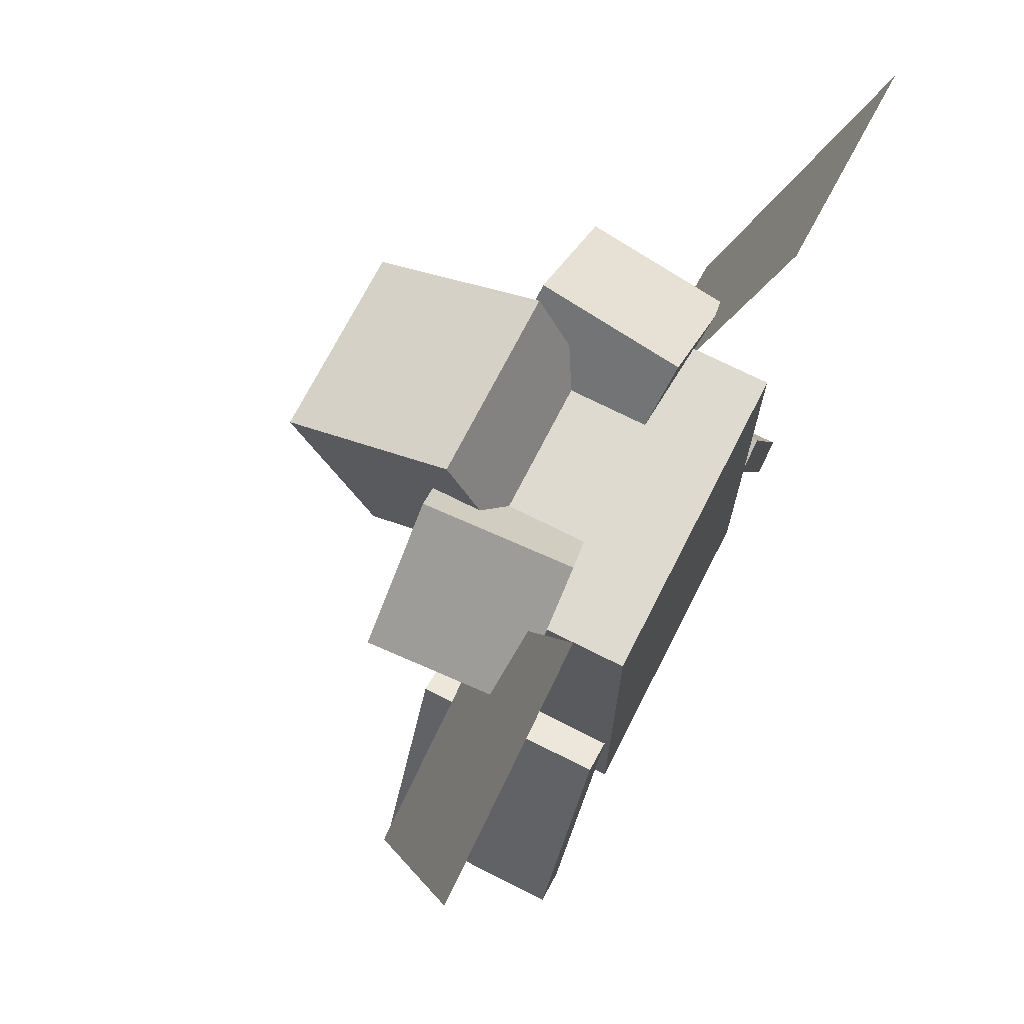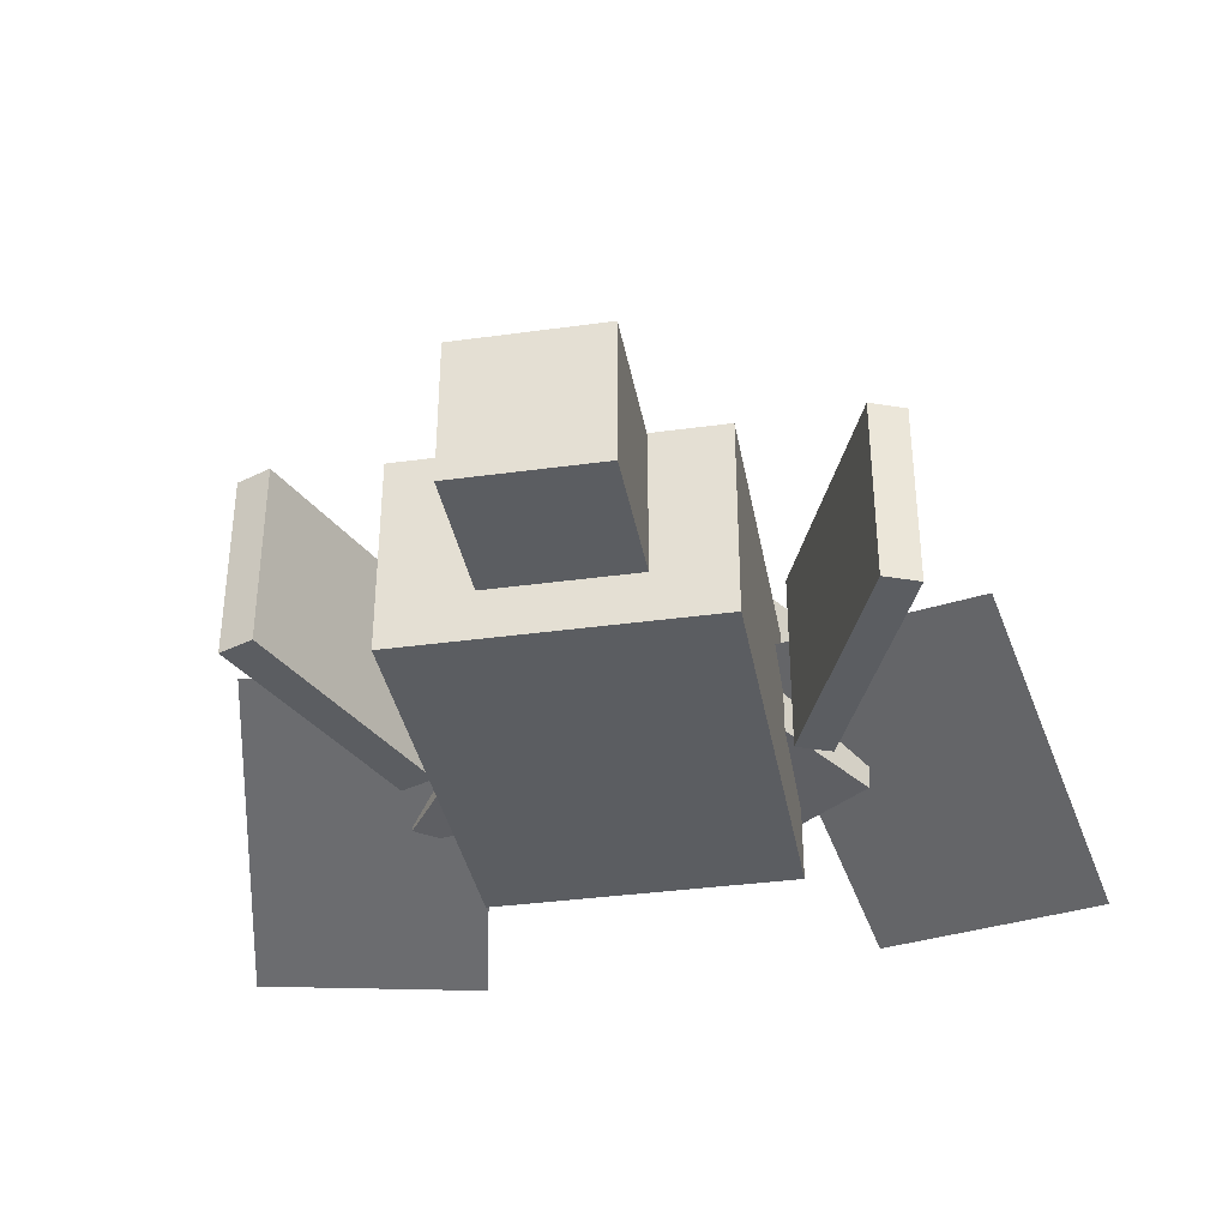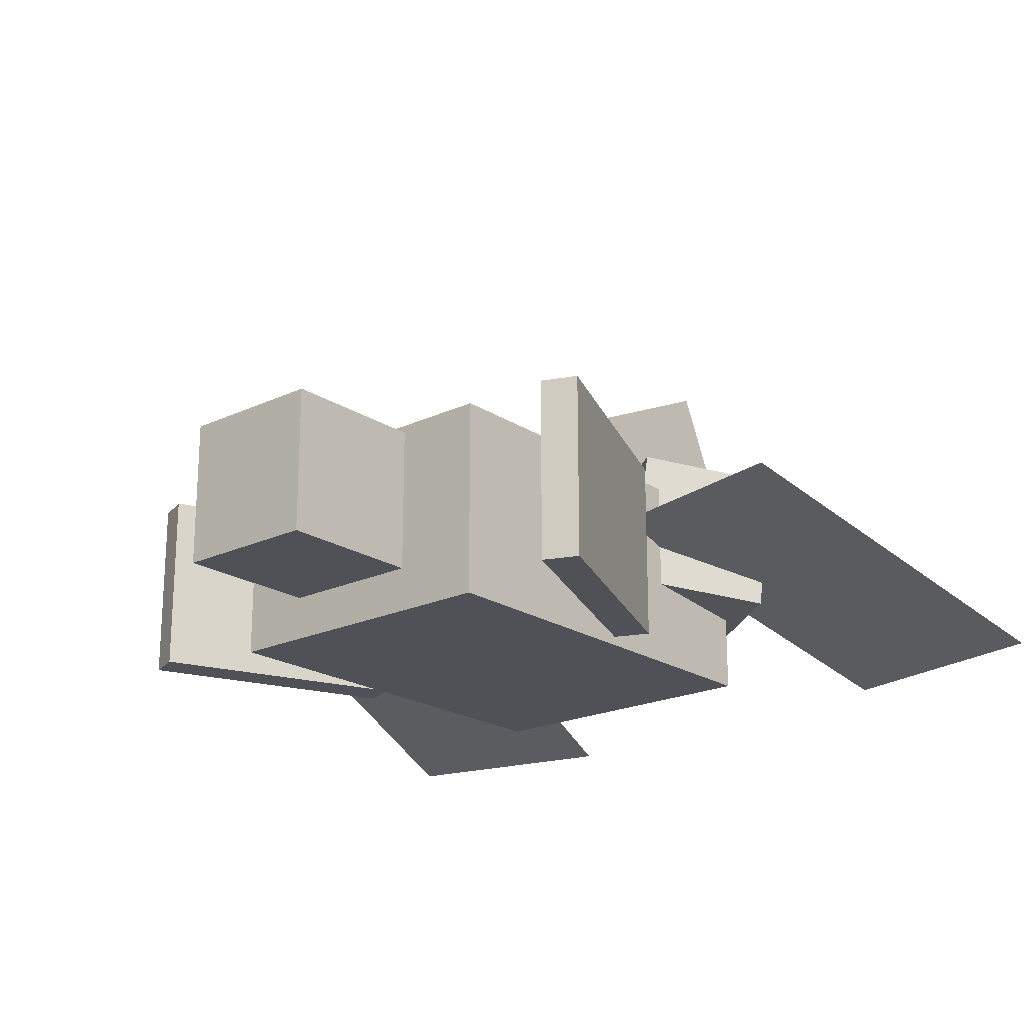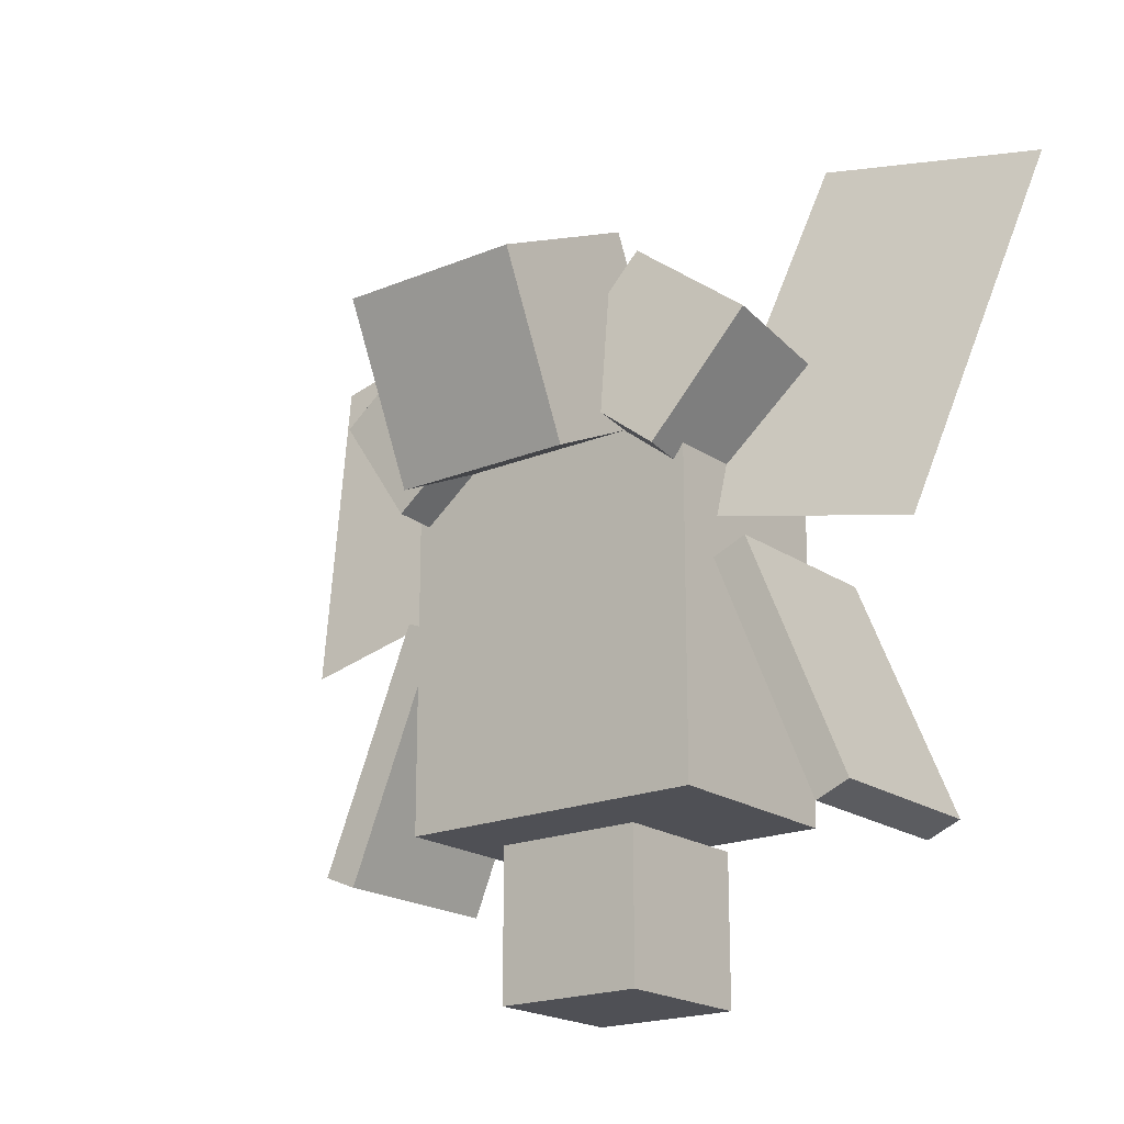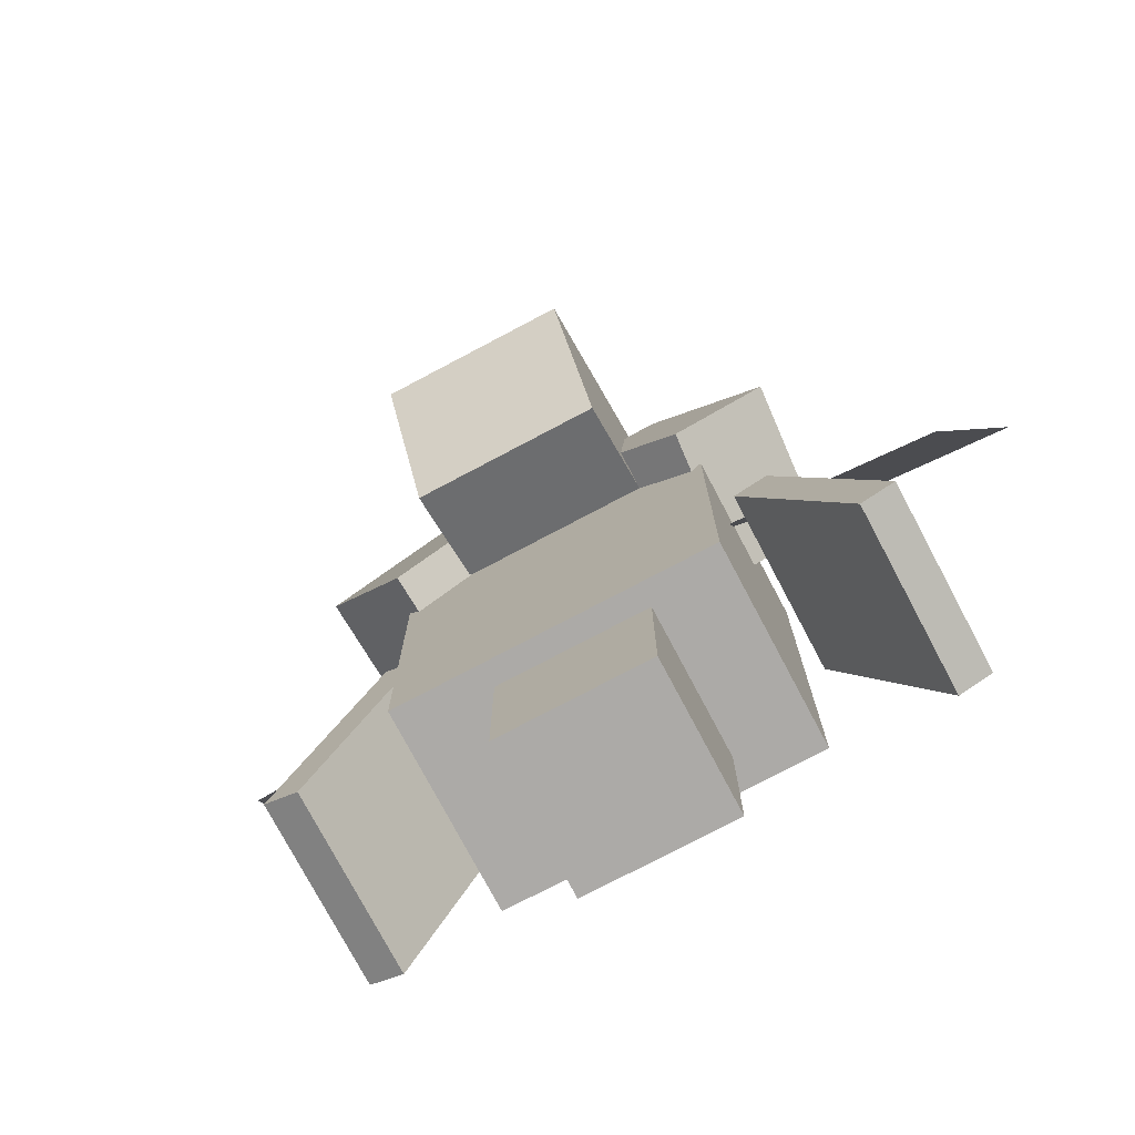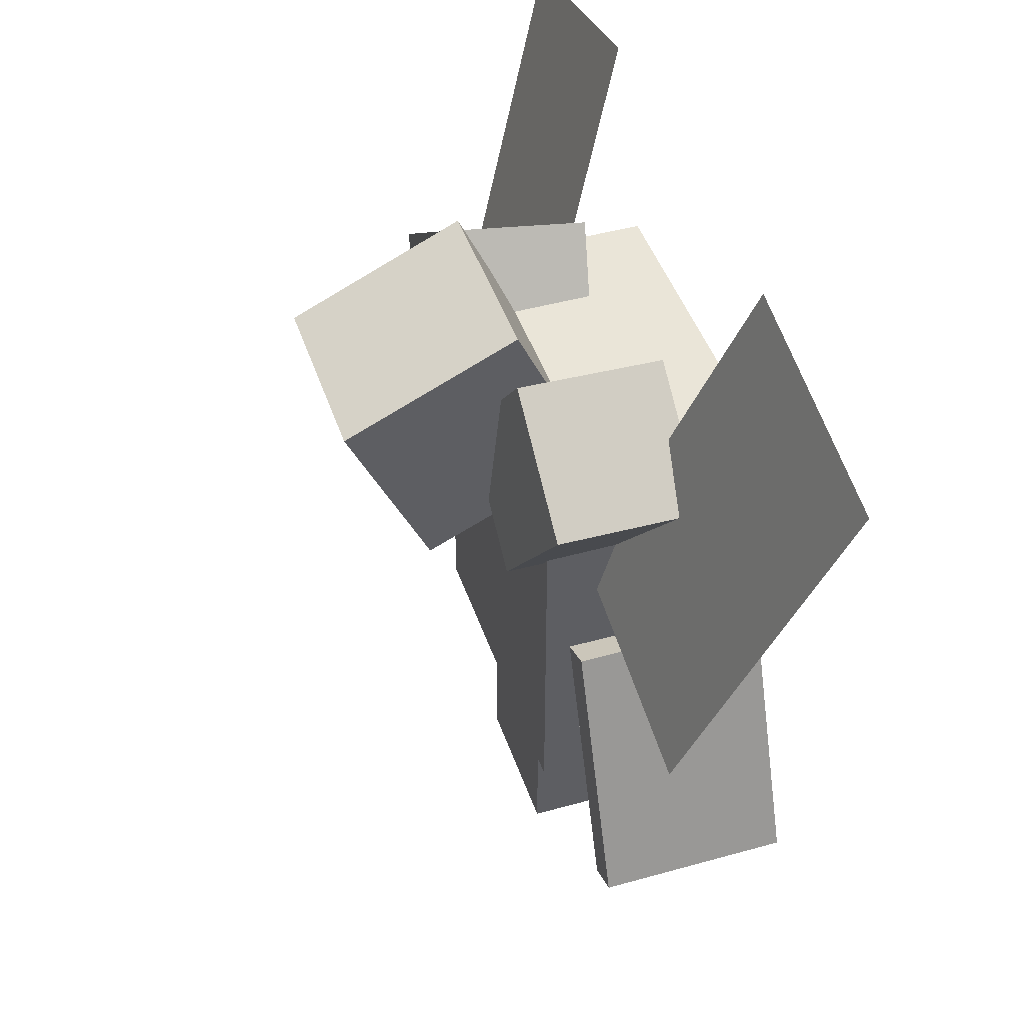
<metadata>
{"format":"obj","ext":"obj","renderer":"f3d","projection":"perspective","resolution":1024,"background":"white","views":[{"elev":70.9,"azim":-63.1,"up":"+Z"},{"elev":-36.1,"azim":-169.8,"up":"+Y"},{"elev":-20.5,"azim":-139.5,"up":"+Y"},{"elev":-19.4,"azim":-142.0,"up":"+Z"},{"elev":-76.0,"azim":-152.1,"up":"+Z"},{"elev":44.6,"azim":-108.1,"up":"+Z"}]}
</metadata>
<code>
o cube
v -0.2813 1.019 0.08649
v -0.2813 1.284 0.6529
v -0.2812 0.453 0.3506
v -0.2813 0.7172 0.9171
v 0.3437 1.284 0.6529
v 0.3437 1.019 0.08649
v 0.3437 0.7172 0.9171
v 0.3438 0.453 0.3506
f 4 7 5 2
f 3 4 2 1
f 8 3 1 6
f 7 8 6 5
f 6 1 2 5
f 7 4 3 8
o cube
v -0.4741 0.8164 0.1113
v -0.7759 0.7511 0.5046
v -0.4344 0.3207 0.05951
v -0.7361 0.2554 0.4528
v -0.3792 0.7511 0.8089
v -0.07742 0.8164 0.4157
v -0.3395 0.2554 0.7572
v -0.03769 0.3207 0.3639
f 12 15 13 10
f 11 12 10 9
f 16 11 9 14
f 15 16 14 13
f 14 9 10 13
f 15 12 11 16
o cube
v 0.1399 0.8164 0.4157
v 0.4417 0.7511 0.8089
v 0.1002 0.3207 0.3639
v 0.402 0.2554 0.7572
v 0.8384 0.7511 0.5046
v 0.5366 0.8164 0.1113
v 0.7986 0.2554 0.4528
v 0.4969 0.3207 0.05951
f 20 23 21 18
f 19 20 18 17
f 24 19 17 22
f 23 24 22 21
f 22 17 18 21
f 23 20 19 24
o cube
v 0.5625 0.6875 0.5625
v 0.5625 0.6875 -0.9375
v 0.5625 0 0.5625
v 0.5625 0 -0.9375
v -0.5 0.6875 -0.9375
v -0.5 0.6875 0.5625
v -0.5 0 -0.9375
v -0.5 0 0.5625
f 28 31 29 26
f 27 28 26 25
f 32 27 25 30
f 31 32 30 29
f 30 25 26 29
f 31 28 27 32
o cube
v 0.6612 0.625 -0.1924
v 0.9961 0.625 -1.001
v 0.6612 0 -0.1924
v 0.9961 0 -1.001
v 0.8806 0.625 -1.049
v 0.5457 0.625 -0.2402
v 0.8806 0 -1.049
v 0.5457 0 -0.2402
f 36 39 37 34
f 35 36 34 33
f 40 35 33 38
f 39 40 38 37
f 38 33 34 37
f 39 36 35 40
o cube
v -1.012 0.625 -0.9859
v -0.6772 0.625 -0.1775
v -1.012 0 -0.9859
v -0.6772 0 -0.1775
v -0.5617 0.625 -0.2253
v -0.8965 0.625 -1.034
v -0.5617 0 -0.2253
v -0.8965 0 -1.034
f 44 47 45 42
f 43 44 42 41
f 48 43 41 46
f 47 48 46 45
f 46 41 42 45
f 47 44 43 48
o cube
v 1.495 0.04137 1.039
v 1.211 0.4548 -0.2417
v 1.495 0.04137 1.039
v 1.211 0.4548 -0.2417
v 0.4179 0.4548 -0.06586
v 0.7018 0.04137 1.214
v 0.4179 0.4548 -0.06586
v 0.7018 0.04137 1.214
f 52 55 53 50
f 51 52 50 49
f 56 51 49 54
f 55 56 54 53
f 54 49 50 53
f 55 52 51 56
o cube
v -0.6868 0.09775 1.256
v -0.4029 0.5112 -0.024
v -0.6868 0.09775 1.256
v -0.4029 0.5112 -0.024
v -1.196 0.5112 -0.1999
v -1.48 0.09775 1.08
v -1.196 0.5112 -0.1999
v -1.48 0.09775 1.08
f 60 63 61 58
f 59 60 58 57
f 64 59 57 62
f 63 64 62 61
f 62 57 58 61
f 63 60 59 64
o cube
v 0.25 0.625 -1
v 0.25 0.625 -1.5
v 0.25 0.125 -1
v 0.25 0.125 -1.5
v -0.25 0.625 -1.5
v -0.25 0.625 -1
v -0.25 0.125 -1.5
v -0.25 0.125 -1
f 68 71 69 66
f 67 68 66 65
f 72 67 65 70
f 71 72 70 69
f 70 65 66 69
f 71 68 67 72
o cube
v 0.25 0.625 -1
v 0.25 0.625 -1.5
v 0.25 0.125 -1
v 0.25 0.125 -1.5
v -0.25 0.625 -1.5
v -0.25 0.625 -1
v -0.25 0.125 -1.5
v -0.25 0.125 -1
f 76 79 77 74
f 75 76 74 73
f 80 75 73 78
f 79 80 78 77
f 78 73 74 77
f 79 76 75 80

</code>
